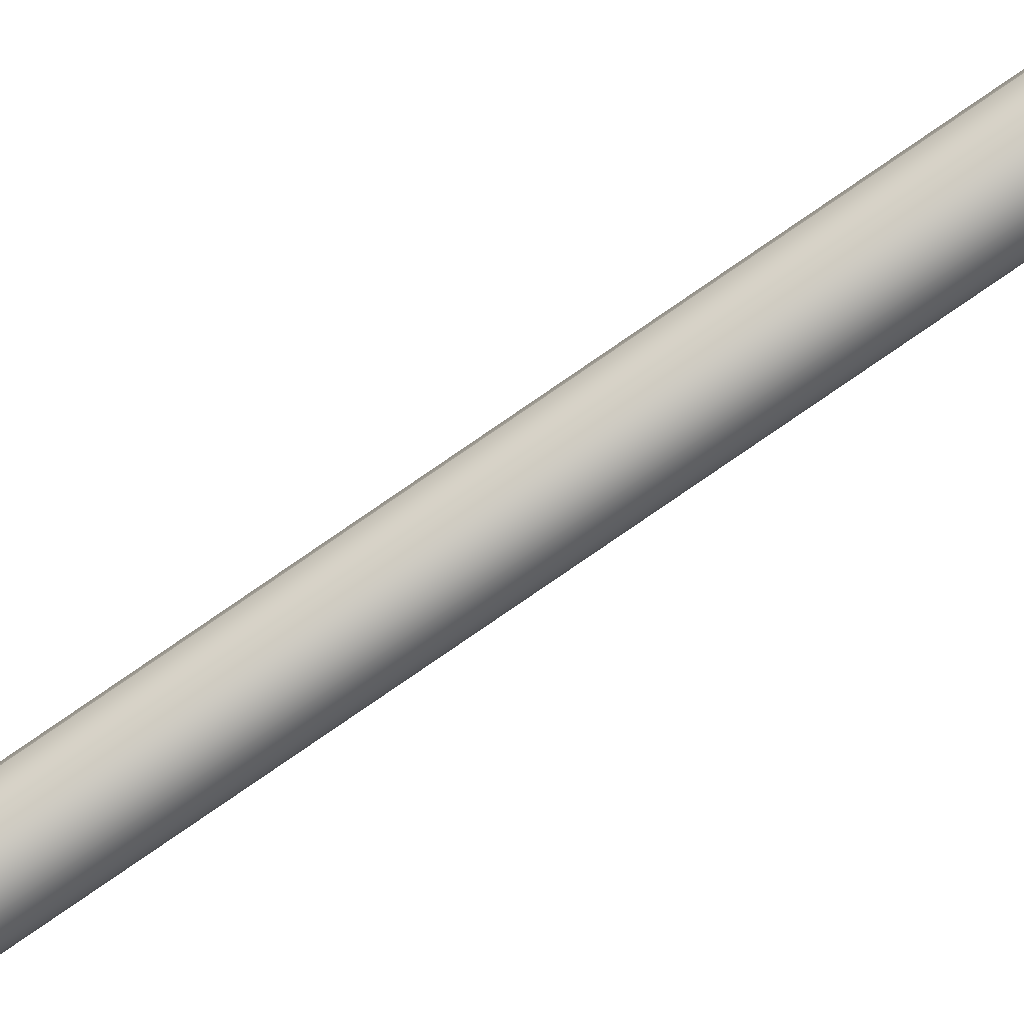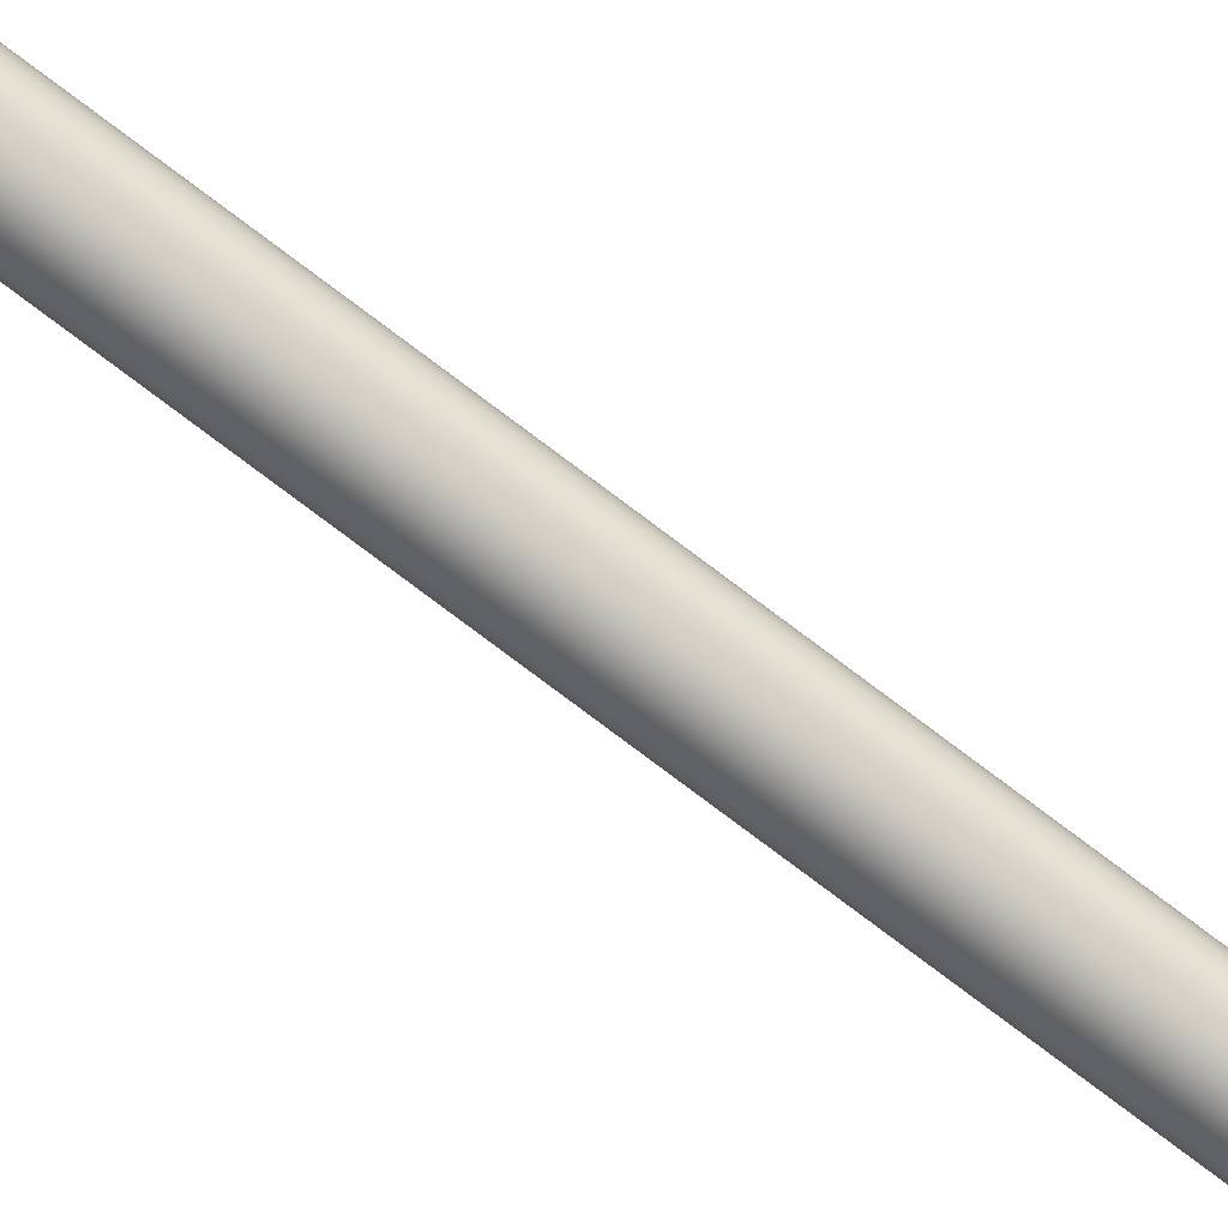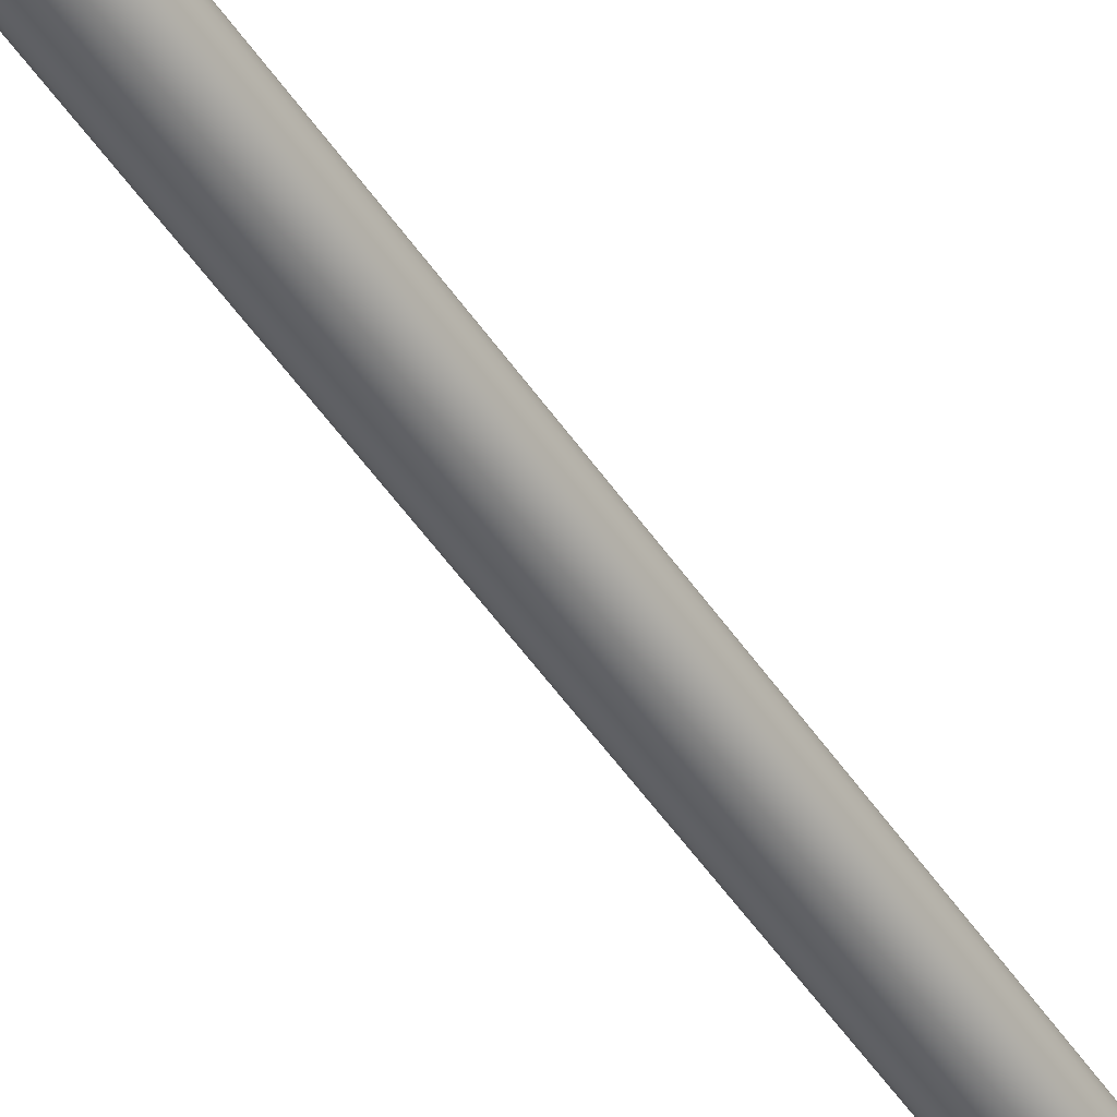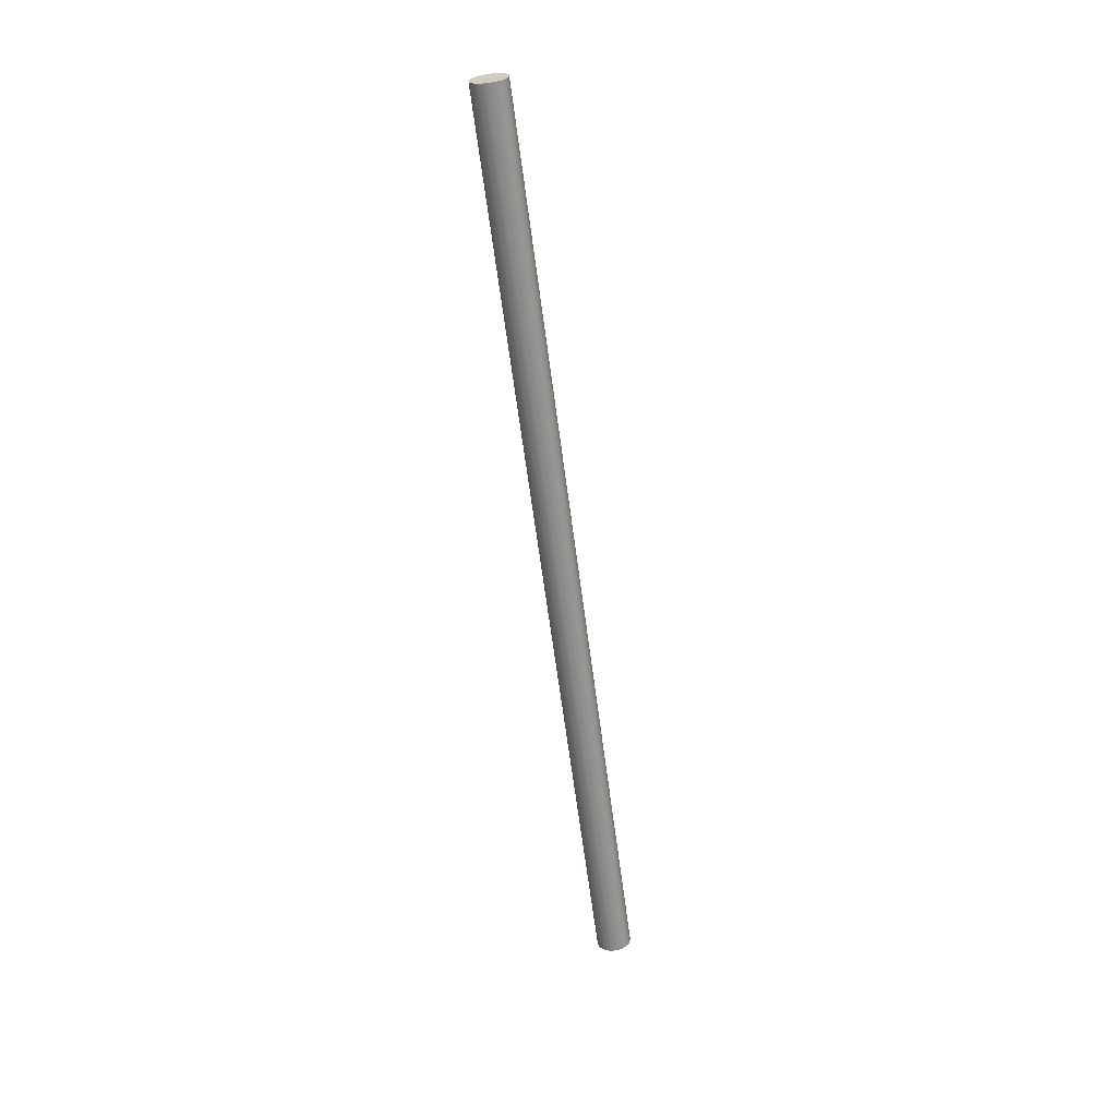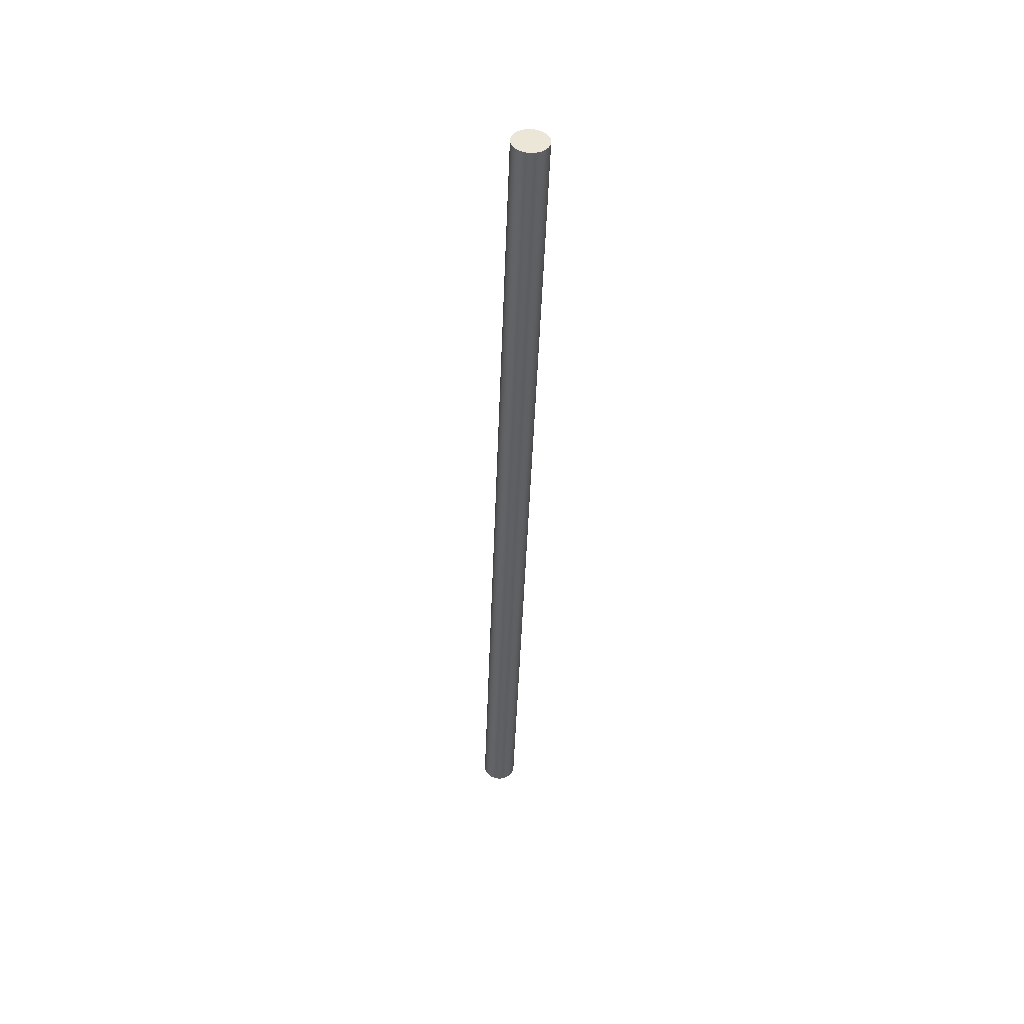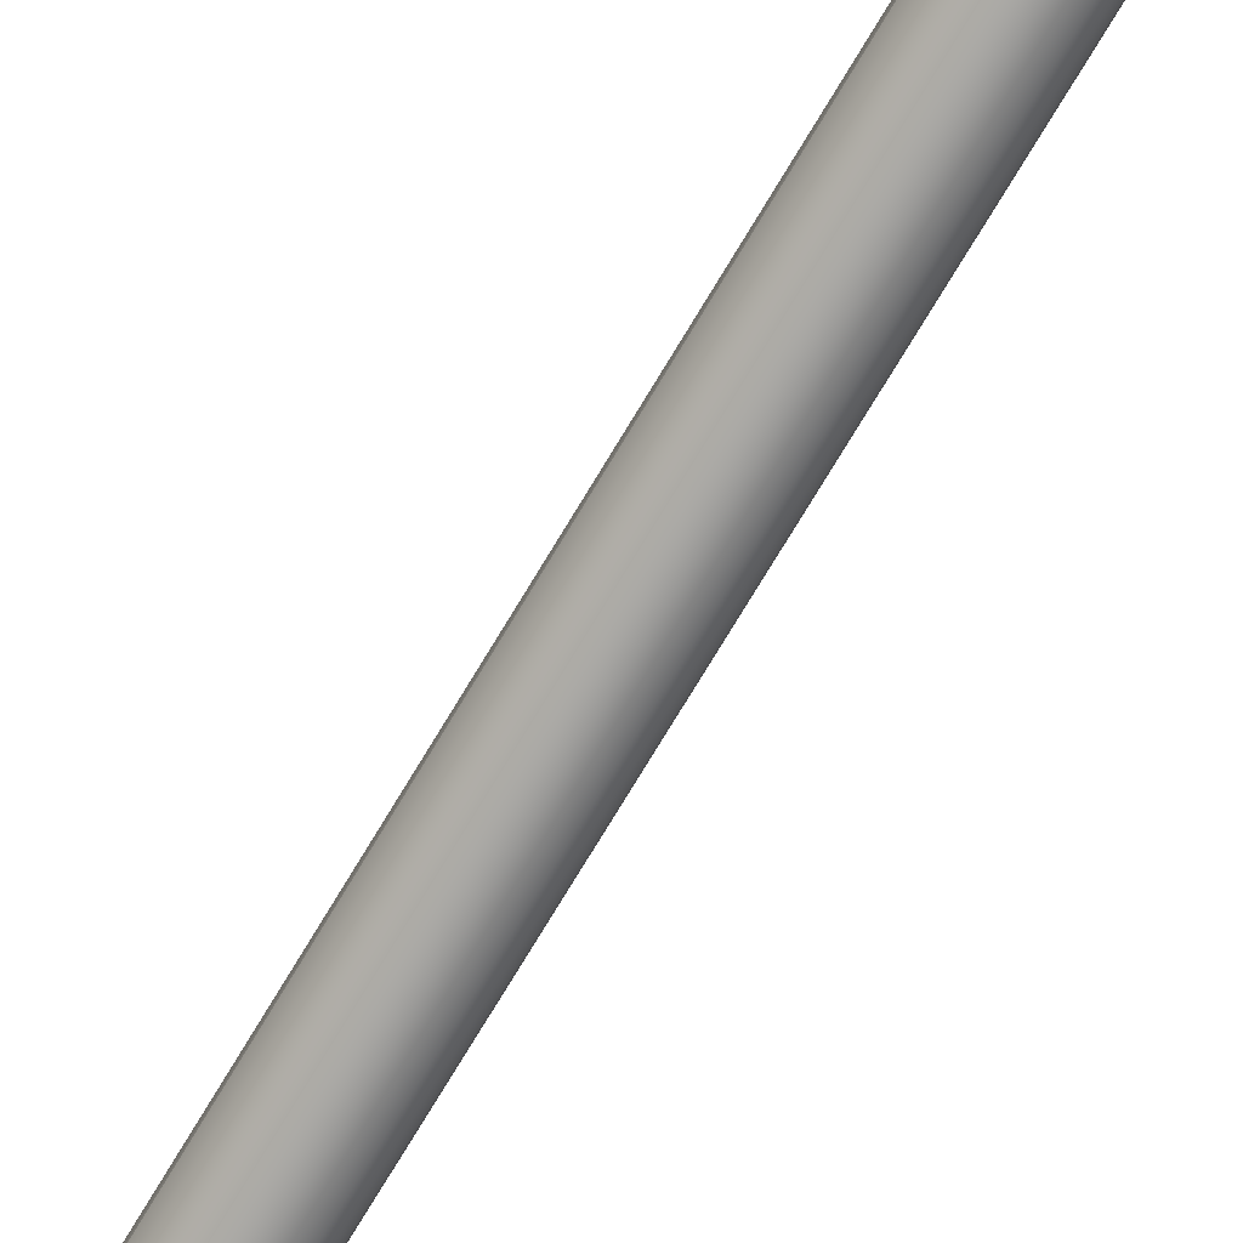
<metadata>
{"format":"obj","ext":"obj","renderer":"f3d","projection":"perspective","resolution":1024,"background":"white","views":[{"elev":-73.7,"azim":122.9,"up":"+Z"},{"elev":-71.7,"azim":-126.3,"up":"+Z"},{"elev":-41.2,"azim":-147.6,"up":"+Z"},{"elev":25.4,"azim":83.2,"up":"+Y"},{"elev":39.4,"azim":-11.8,"up":"+Y"},{"elev":-63.5,"azim":148.6,"up":"+Z"}]}
</metadata>
<code>
o mesh4/mesh4-geometry#mesh4-geometry
v 0.3771 0.4544 0.02041
v 0.3797 0.4539 0.02421
v 0.3782 0.4541 0.02248
v 0.3816 0.4537 0.0255
v 0.3819 0.9141 0.08293
v 0.3808 0.9144 0.08086
v 0.3767 0.4547 0.01815
v 0.3834 0.9139 0.08466
v 0.3804 0.9147 0.0786
v 0.3838 0.4536 0.02625
v 0.3853 0.9137 0.08595
v 0.3805 0.9149 0.07745
v 0.3769 0.455 0.01586
v 0.3875 0.9136 0.08669
v 0.3806 0.915 0.07631
v 0.3861 0.4535 0.02641
v 0.3898 0.9136 0.08685
v 0.3776 0.4553 0.01368
v 0.3813 0.9153 0.07413
v 0.3884 0.4536 0.02596
v 0.3921 0.9136 0.08641
v 0.3789 0.4555 0.01178
v 0.3826 0.9155 0.07222
v 0.3905 0.4537 0.02496
v 0.3942 0.9137 0.0854
v 0.3807 0.4557 0.01026
v 0.3844 0.9157 0.07071
v 0.3922 0.4539 0.02345
v 0.3959 0.9139 0.08389
v 0.3827 0.4558 0.009256
v 0.3864 0.9158 0.0697
v 0.3935 0.4541 0.02154
v 0.3972 0.9141 0.08199
v 0.385 0.4559 0.008816
v 0.3887 0.9159 0.06926
v 0.3943 0.4544 0.01936
v 0.398 0.9144 0.07981
v 0.3873 0.4558 0.008975
v 0.391 0.9158 0.06942
v 0.3944 0.4547 0.01707
v 0.3981 0.9147 0.07752
v 0.3895 0.4557 0.009723
v 0.3932 0.9157 0.07017
v 0.394 0.455 0.01481
v 0.3977 0.915 0.07526
v 0.3915 0.4555 0.01101
v 0.3952 0.9155 0.07146
v 0.393 0.4553 0.01274
v 0.3967 0.9153 0.07319
f 1 2 3
f 2 1 4
f 3 2 1
f 4 1 2
f 3 5 2
f 1 6 3
f 4 1 7
f 7 1 4
f 2 8 4
f 8 2 5
f 5 3 6
f 6 1 9
f 7 9 1
f 4 7 10
f 10 7 4
f 11 4 8
f 5 6 8
f 9 11 6
f 9 7 12
f 10 7 13
f 13 7 10
f 4 11 10
f 11 8 6
f 14 11 9
f 15 12 7
f 12 14 9
f 13 15 7
f 10 13 16
f 16 13 10
f 14 10 11
f 15 17 12
f 17 14 12
f 13 18 15
f 16 13 18
f 18 13 16
f 10 14 16
f 19 17 15
f 17 16 14
f 19 15 18
f 16 18 20
f 20 18 16
f 21 17 19
f 16 17 20
f 18 22 19
f 20 18 22
f 22 18 20
f 21 20 17
f 23 21 19
f 23 19 22
f 20 22 24
f 24 22 20
f 20 21 24
f 25 21 23
f 22 26 23
f 24 22 26
f 26 22 24
f 25 24 21
f 27 25 23
f 27 23 26
f 24 26 28
f 28 26 24
f 24 25 28
f 29 25 27
f 26 30 27
f 28 26 30
f 30 26 28
f 29 28 25
f 31 29 27
f 31 27 30
f 28 30 32
f 32 30 28
f 28 29 32
f 33 29 31
f 30 34 31
f 32 30 34
f 34 30 32
f 33 32 29
f 35 33 31
f 35 31 34
f 32 34 36
f 36 34 32
f 32 33 36
f 37 33 35
f 34 38 35
f 36 34 38
f 38 34 36
f 37 36 33
f 39 37 35
f 39 35 38
f 36 38 40
f 40 38 36
f 37 41 36
f 41 37 39
f 38 42 39
f 40 38 42
f 42 38 40
f 40 36 41
f 43 41 39
f 43 39 42
f 40 42 44
f 44 42 40
f 41 45 40
f 45 41 43
f 42 46 43
f 44 42 46
f 46 42 44
f 44 40 45
f 47 45 43
f 47 43 46
f 44 46 48
f 48 46 44
f 45 49 44
f 49 45 47
f 46 48 47
f 48 44 49
f 49 47 48
f 2 5 3
f 3 6 1
f 4 8 2
f 5 2 8
f 6 3 5
f 9 1 6
f 1 9 7
f 8 4 11
f 8 6 5
f 6 11 9
f 12 7 9
f 10 11 4
f 6 8 11
f 9 11 14
f 7 12 15
f 9 14 12
f 7 15 13
f 11 10 14
f 12 17 15
f 12 14 17
f 15 18 13
f 16 14 10
f 15 17 19
f 14 16 17
f 18 15 19
f 19 17 21
f 20 17 16
f 19 22 18
f 17 20 21
f 19 21 23
f 22 19 23
f 24 21 20
f 23 21 25
f 23 26 22
f 21 24 25
f 23 25 27
f 26 23 27
f 28 25 24
f 27 25 29
f 27 30 26
f 25 28 29
f 27 29 31
f 30 27 31
f 32 29 28
f 31 29 33
f 31 34 30
f 29 32 33
f 31 33 35
f 34 31 35
f 36 33 32
f 35 33 37
f 35 38 34
f 33 36 37
f 35 37 39
f 38 35 39
f 36 41 37
f 39 37 41
f 39 42 38
f 41 36 40
f 39 41 43
f 42 39 43
f 40 45 41
f 43 41 45
f 43 46 42
f 45 40 44
f 43 45 47
f 46 43 47
f 44 49 45
f 47 45 49
f 47 48 46
f 49 44 48
f 48 47 49

</code>
